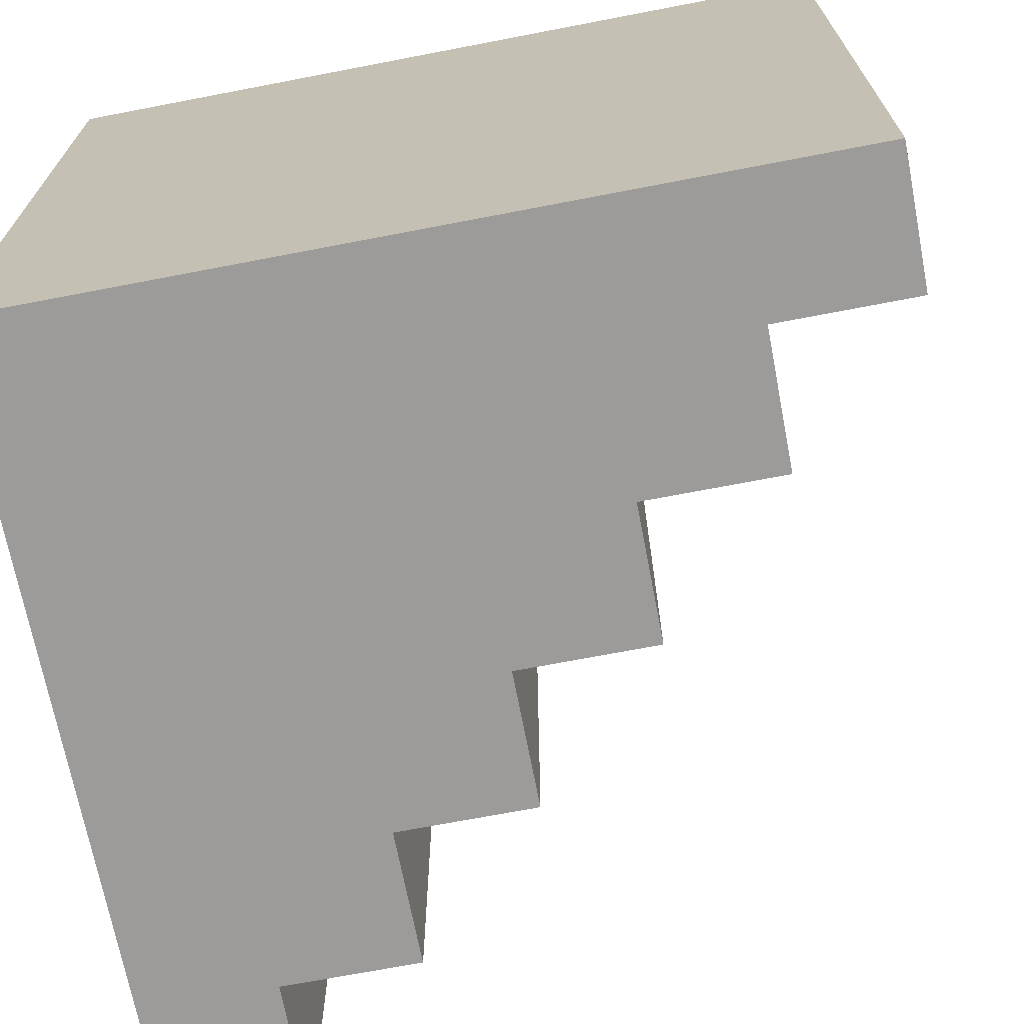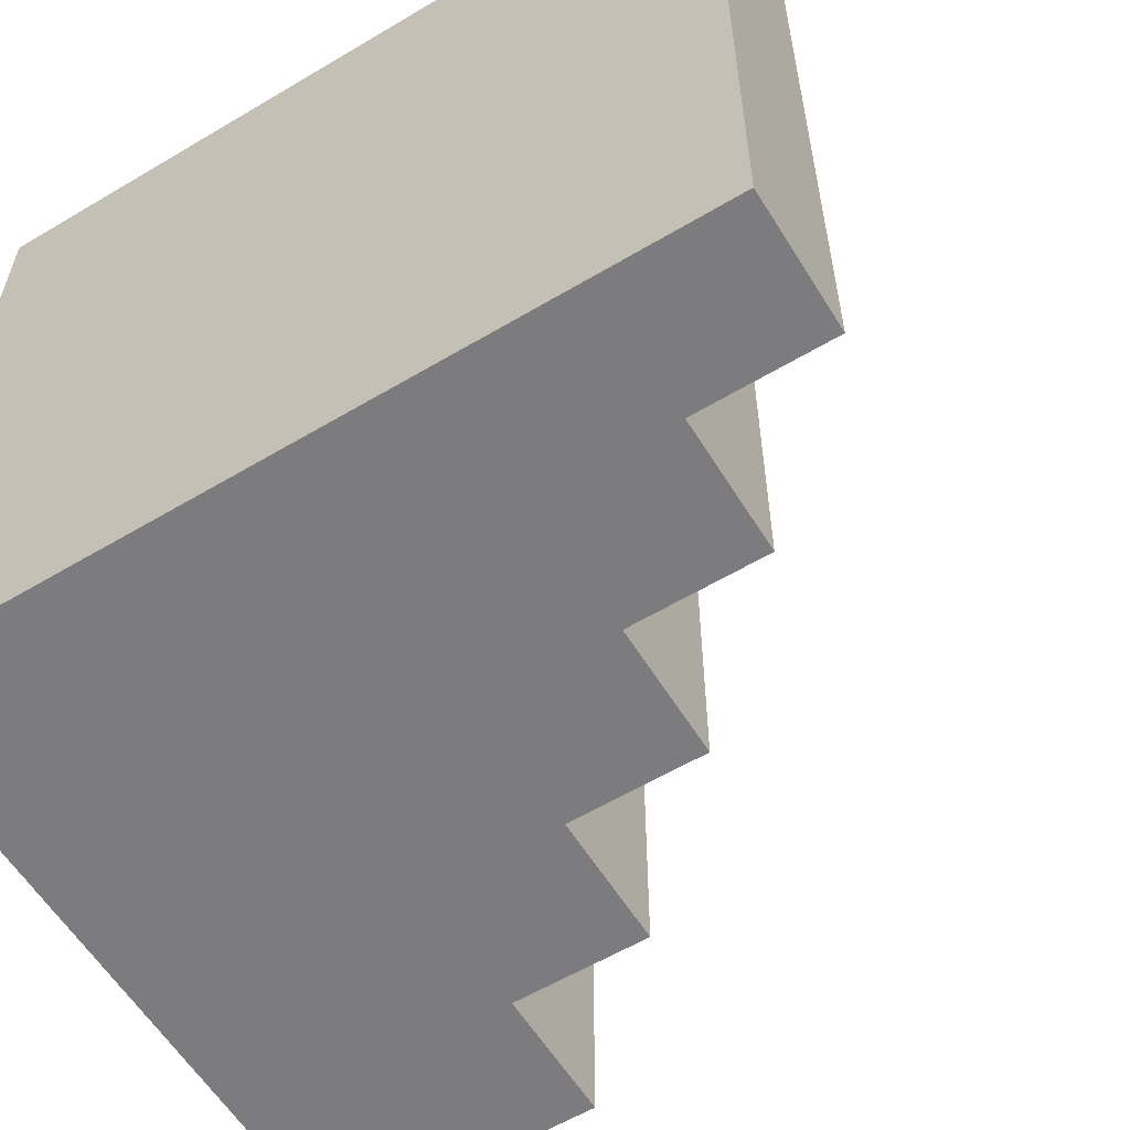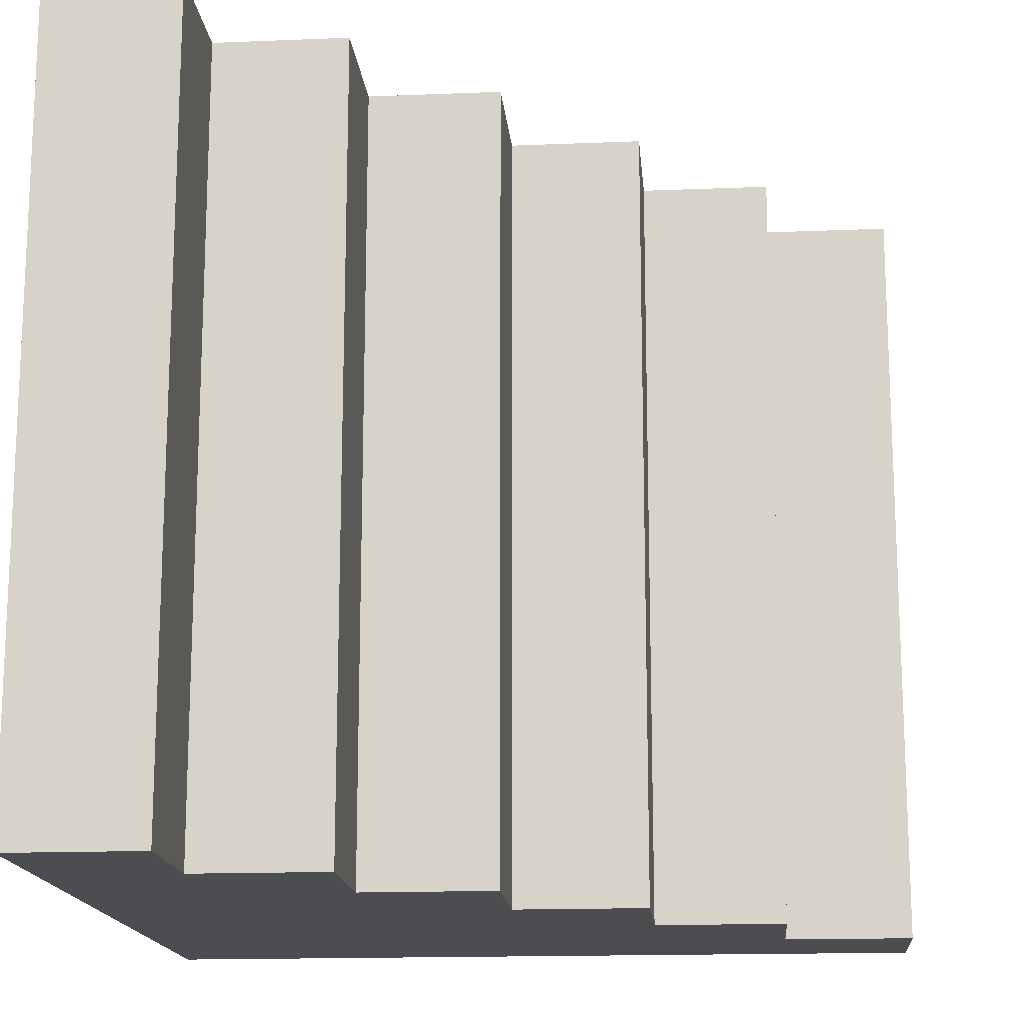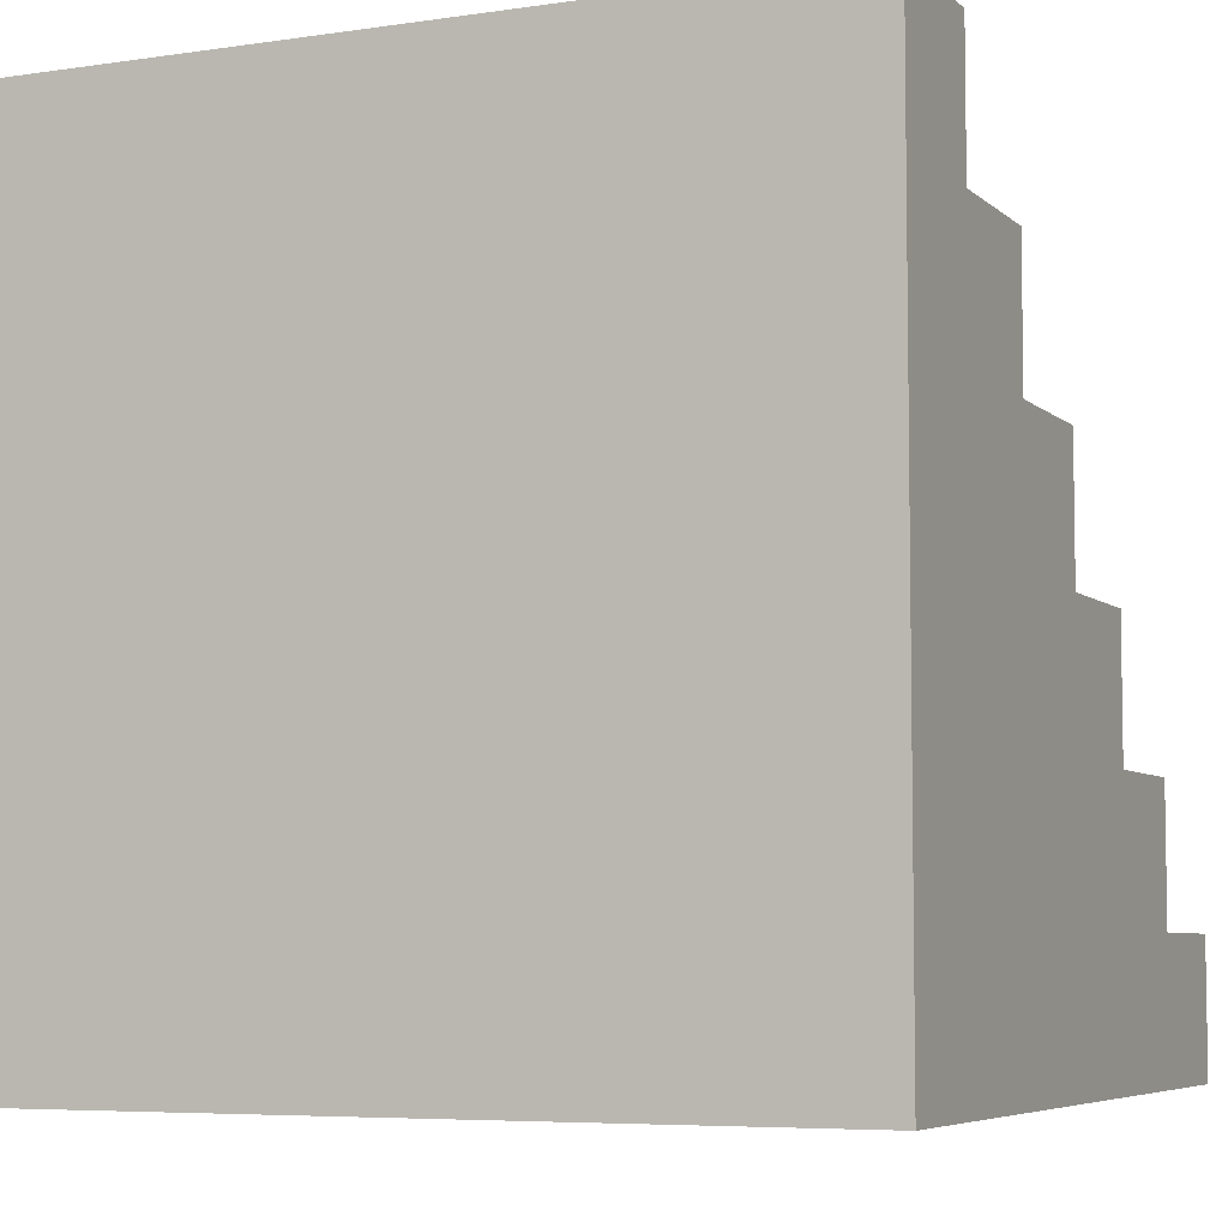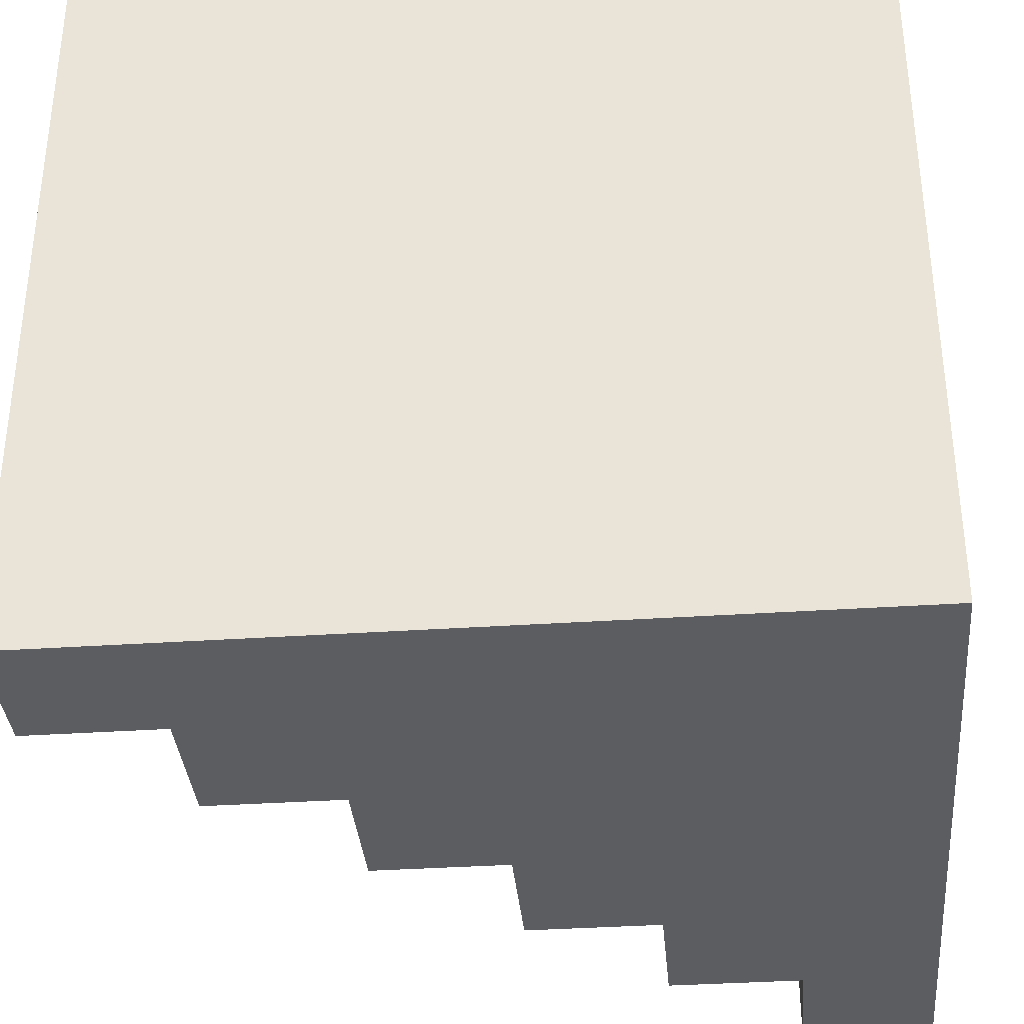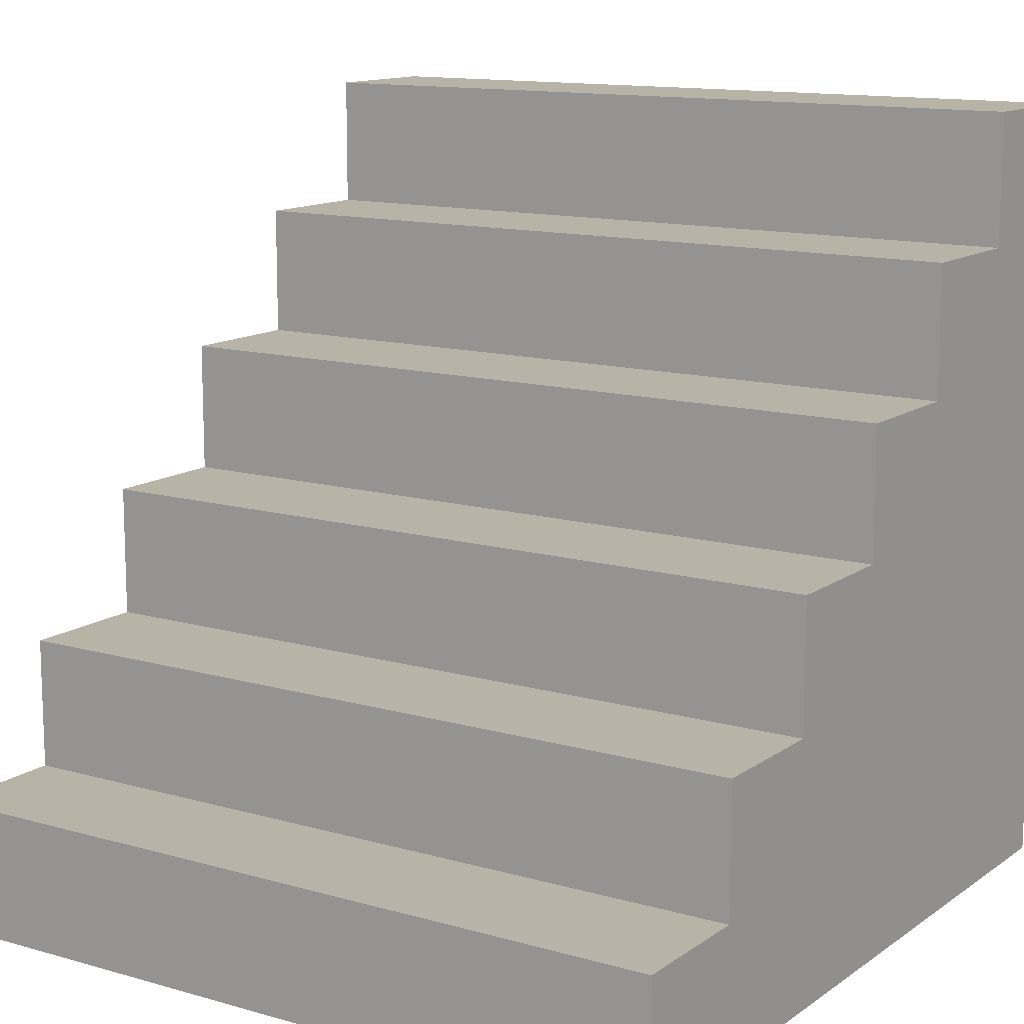
<metadata>
{"format":"obj","ext":"obj","renderer":"f3d","projection":"perspective","resolution":1024,"background":"white","views":[{"elev":-69.8,"azim":-169.1,"up":"+Y"},{"elev":-58.9,"azim":-148.5,"up":"+Y"},{"elev":-15.9,"azim":-85.1,"up":"+Y"},{"elev":-6.0,"azim":114.3,"up":"+Z"},{"elev":-35.7,"azim":95.1,"up":"+Y"},{"elev":12.9,"azim":-56.8,"up":"+Z"}]}
</metadata>
<code>
o
v -0.3 0 -0.2
v -0.3 0 -0.3
v -0.3 0.6 -0.2
v -0.3 0.6 -0.3
v -0.2 0 -0.1
v -0.2 0 -0.2
v -0.2 0.6 -0.1
v -0.2 0.6 -0.2
v -0.1 0 0
v -0.1 0 -0.1
v -0.1 0.6 0
v -0.1 0.6 -0.1
v 0 0 0.1
v 0 0 0
v 0 0.6 0.1
v 0 0.6 0
v 0.1 0 0.2
v 0.1 0 0.1
v 0.1 0.6 0.2
v 0.1 0.6 0.1
v 0.2 0 0.3
v 0.2 0 0.2
v 0.2 0.6 0.3
v 0.2 0.6 0.2
v 0.3 0 0.3
v 0.3 0 0.2
v 0.3 0 -0.2
v 0.3 0 -0.3
v 0.3 0.6 0.3
v 0.3 0.6 0.2
v 0.3 0.6 -0.2
v 0.3 0.6 -0.3
v 0.2 0 0.3
v 0.2 0.6 0.3
v 0.3 0 0.3
v 0.3 0.6 0.3
v 0.1 0 0.2
v 0.1 0.6 0.2
v 0.2 0 0.2
v 0.2 0.6 0.2
v 0 0 0.1
v 0 0.6 0.1
v 0.1 0 0.1
v 0.1 0.6 0.1
v -0.1 0 0
v -0.1 0.6 0
v 0 0 0
v 0 0.6 0
v -0.2 0 -0.1
v -0.2 0.6 -0.1
v -0.1 0 -0.1
v -0.1 0.6 -0.1
v -0.3 0 -0.2
v -0.3 0.6 -0.2
v -0.2 0 -0.2
v -0.2 0.6 -0.2
v -0.3 0 -0.3
v -0.3 0.6 -0.3
v -0.2 0 -0.3
v -0.2 0.6 -0.3
v 0.2 0 -0.3
v 0.2 0.6 -0.3
v 0.3 0 -0.3
v 0.3 0.6 -0.3
v 0.2 0 0.3
v 0.3 0 0.3
v 0.1 0 0.2
v 0.2 0 0.2
v 0.3 0 0.2
v 0 0 0.1
v 0.1 0 0.1
v 0.2 0 0.1
v -0.1 0 0
v 0 0 0
v 0.1 0 0
v -0.2 0 -0.1
v -0.1 0 -0.1
v 0 0 -0.1
v 0.1 0 -0.1
v -0.3 0 -0.2
v -0.2 0 -0.2
v -0.1 0 -0.2
v 0.2 0 -0.2
v 0.3 0 -0.2
v -0.3 0 -0.3
v -0.2 0 -0.3
v 0.2 0 -0.3
v 0.3 0 -0.3
v 0.2 0.6 0.3
v 0.3 0.6 0.3
v 0.1 0.6 0.2
v 0.2 0.6 0.2
v 0.3 0.6 0.2
v 0 0.6 0.1
v 0.1 0.6 0.1
v 0.2 0.6 0.1
v -0.1 0.6 0
v 0 0.6 0
v 0.1 0.6 0
v -0.2 0.6 -0.1
v -0.1 0.6 -0.1
v 0 0.6 -0.1
v 0.1 0.6 -0.1
v -0.3 0.6 -0.2
v -0.2 0.6 -0.2
v -0.1 0.6 -0.2
v 0.2 0.6 -0.2
v 0.3 0.6 -0.2
v -0.3 0.6 -0.3
v -0.2 0.6 -0.3
v 0.2 0.6 -0.3
v 0.3 0.6 -0.3
f 3 2 1
f 4 2 3
f 7 6 5
f 8 6 7
f 11 10 9
f 12 10 11
f 15 14 13
f 16 14 15
f 19 18 17
f 20 18 19
f 23 22 21
f 24 22 23
f 25 26 29
f 26 27 30
f 29 26 30
f 27 28 31
f 30 27 31
f 31 28 32
f 35 34 33
f 36 34 35
f 39 38 37
f 40 38 39
f 43 42 41
f 44 42 43
f 47 46 45
f 48 46 47
f 51 50 49
f 52 50 51
f 55 54 53
f 56 54 55
f 57 58 59
f 59 58 60
f 59 60 61
f 61 60 62
f 61 62 63
f 63 62 64
f 68 66 65
f 69 66 68
f 71 68 67
f 72 69 68
f 72 68 71
f 74 71 70
f 74 72 71
f 75 72 74
f 77 74 73
f 78 75 74
f 78 74 77
f 79 72 75
f 79 75 78
f 81 77 76
f 82 78 77
f 82 79 78
f 82 77 81
f 83 69 72
f 83 79 82
f 83 72 79
f 84 69 83
f 85 81 80
f 86 82 81
f 86 81 85
f 86 83 82
f 87 84 83
f 87 83 86
f 88 84 87
f 89 90 92
f 92 90 93
f 91 92 95
f 92 93 96
f 95 92 96
f 94 95 98
f 95 96 98
f 98 96 99
f 97 98 101
f 98 99 102
f 101 98 102
f 99 96 103
f 102 99 103
f 100 101 105
f 101 102 106
f 102 103 106
f 105 101 106
f 96 93 107
f 106 103 107
f 103 96 107
f 107 93 108
f 104 105 109
f 105 106 110
f 109 105 110
f 106 107 110
f 107 108 111
f 110 107 111
f 111 108 112

</code>
